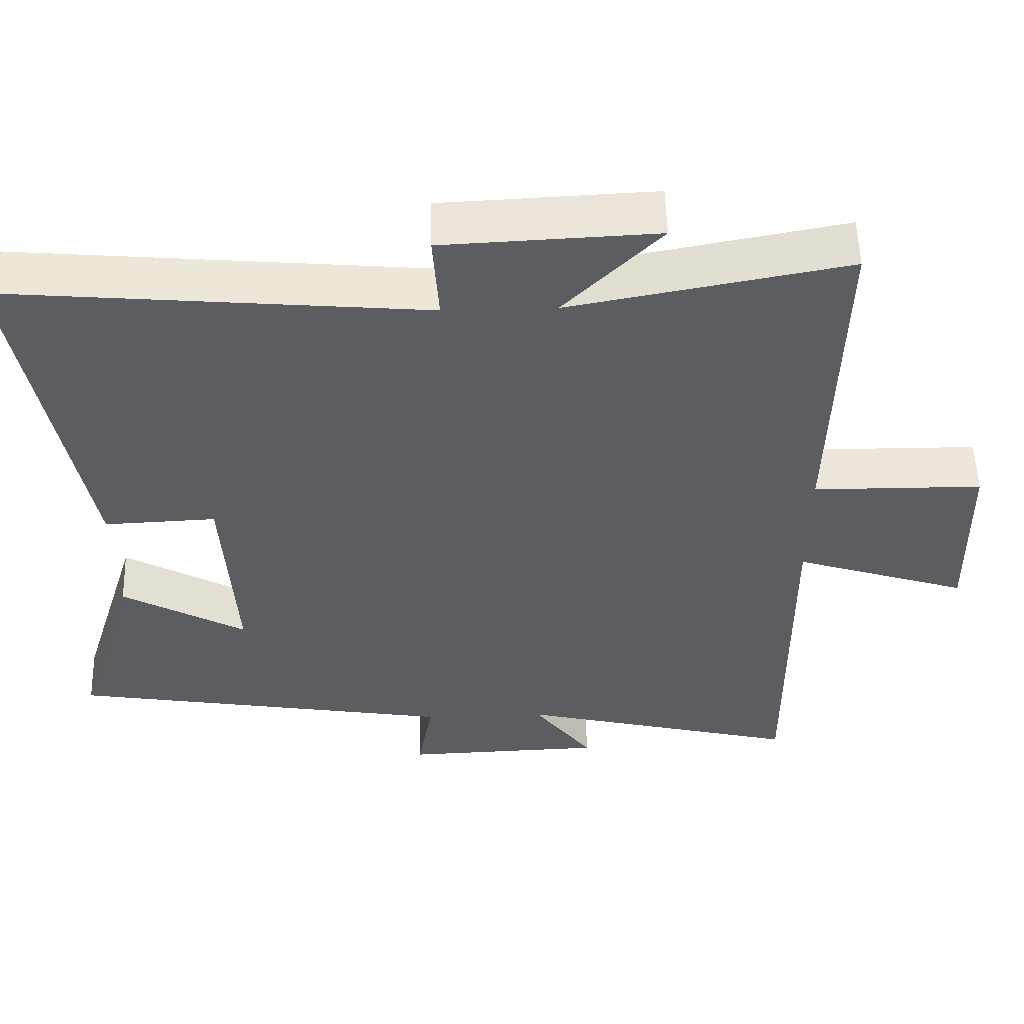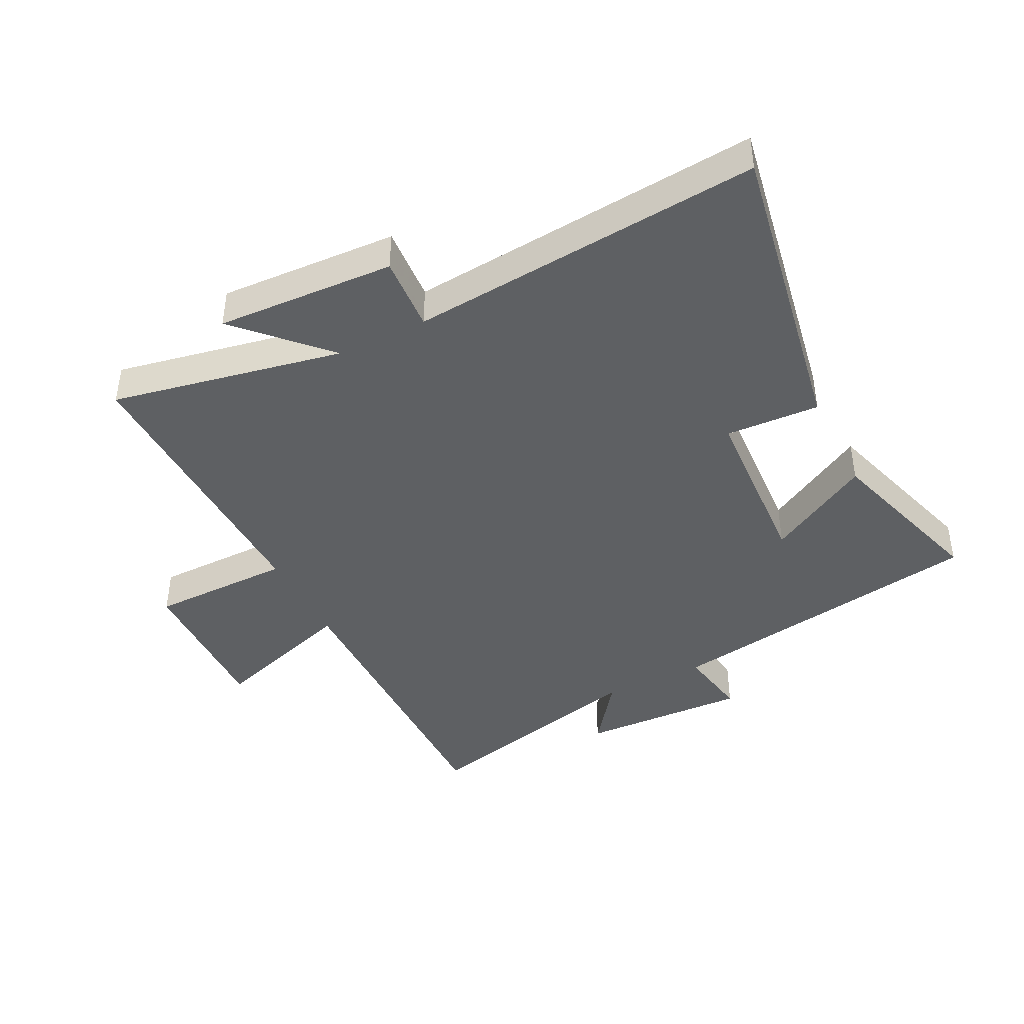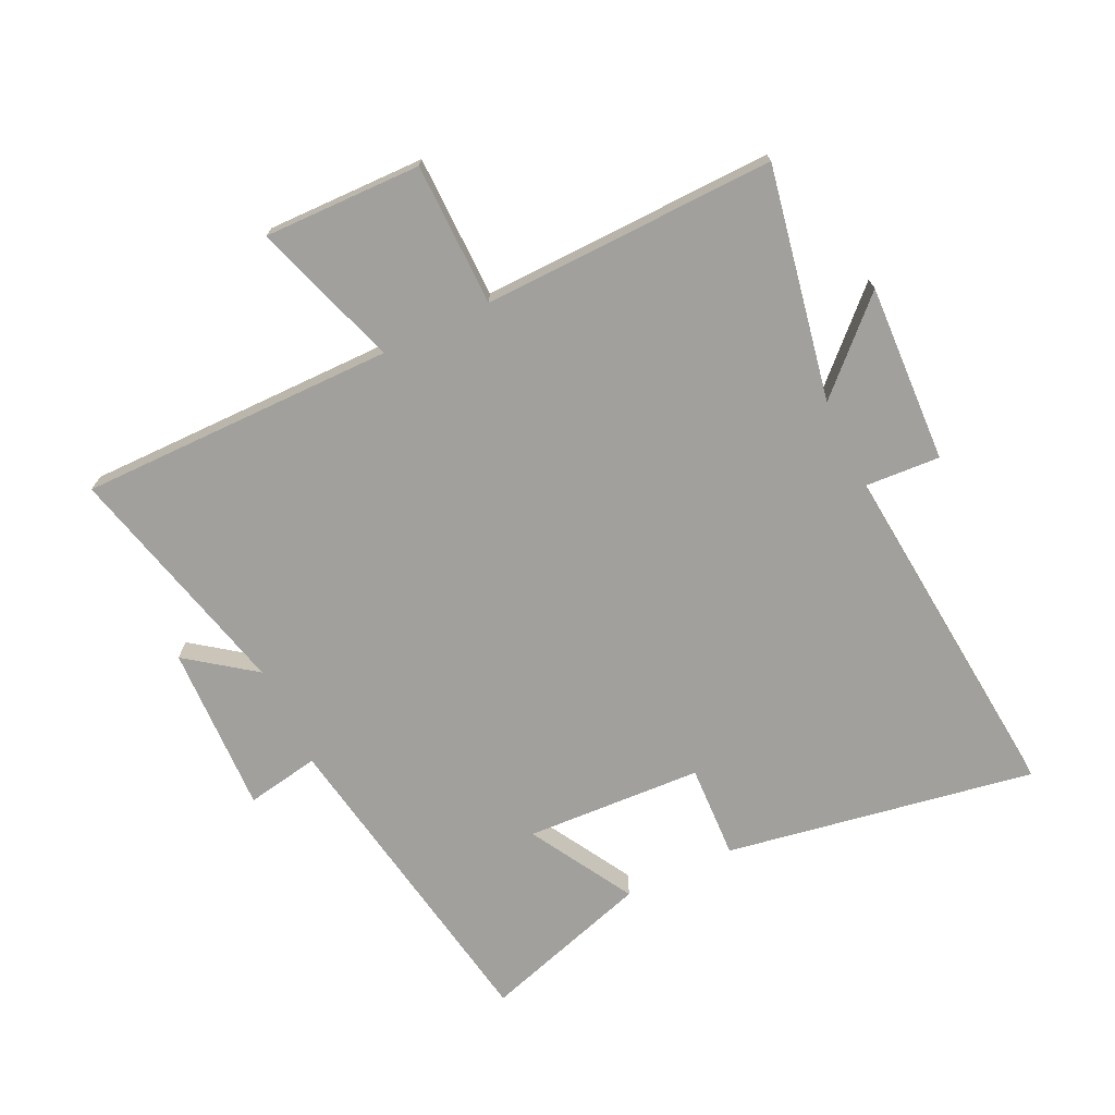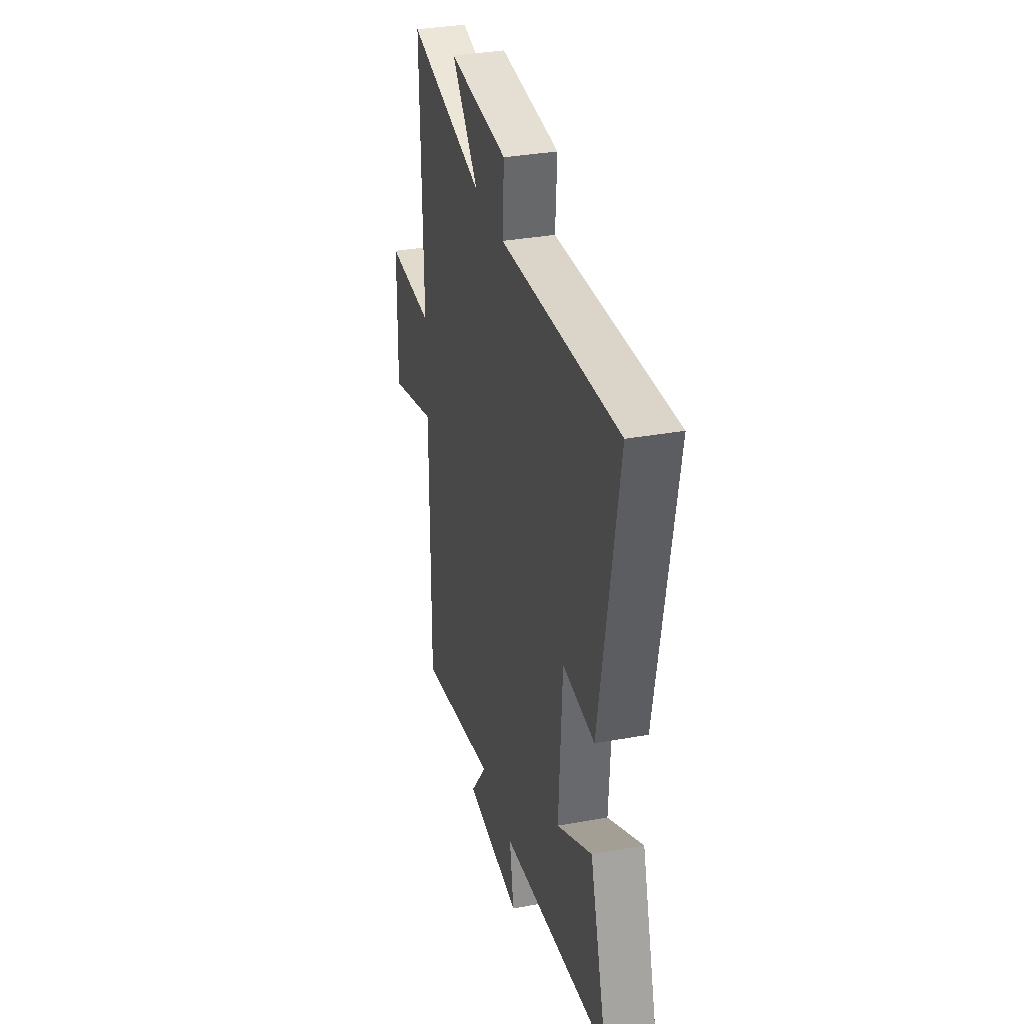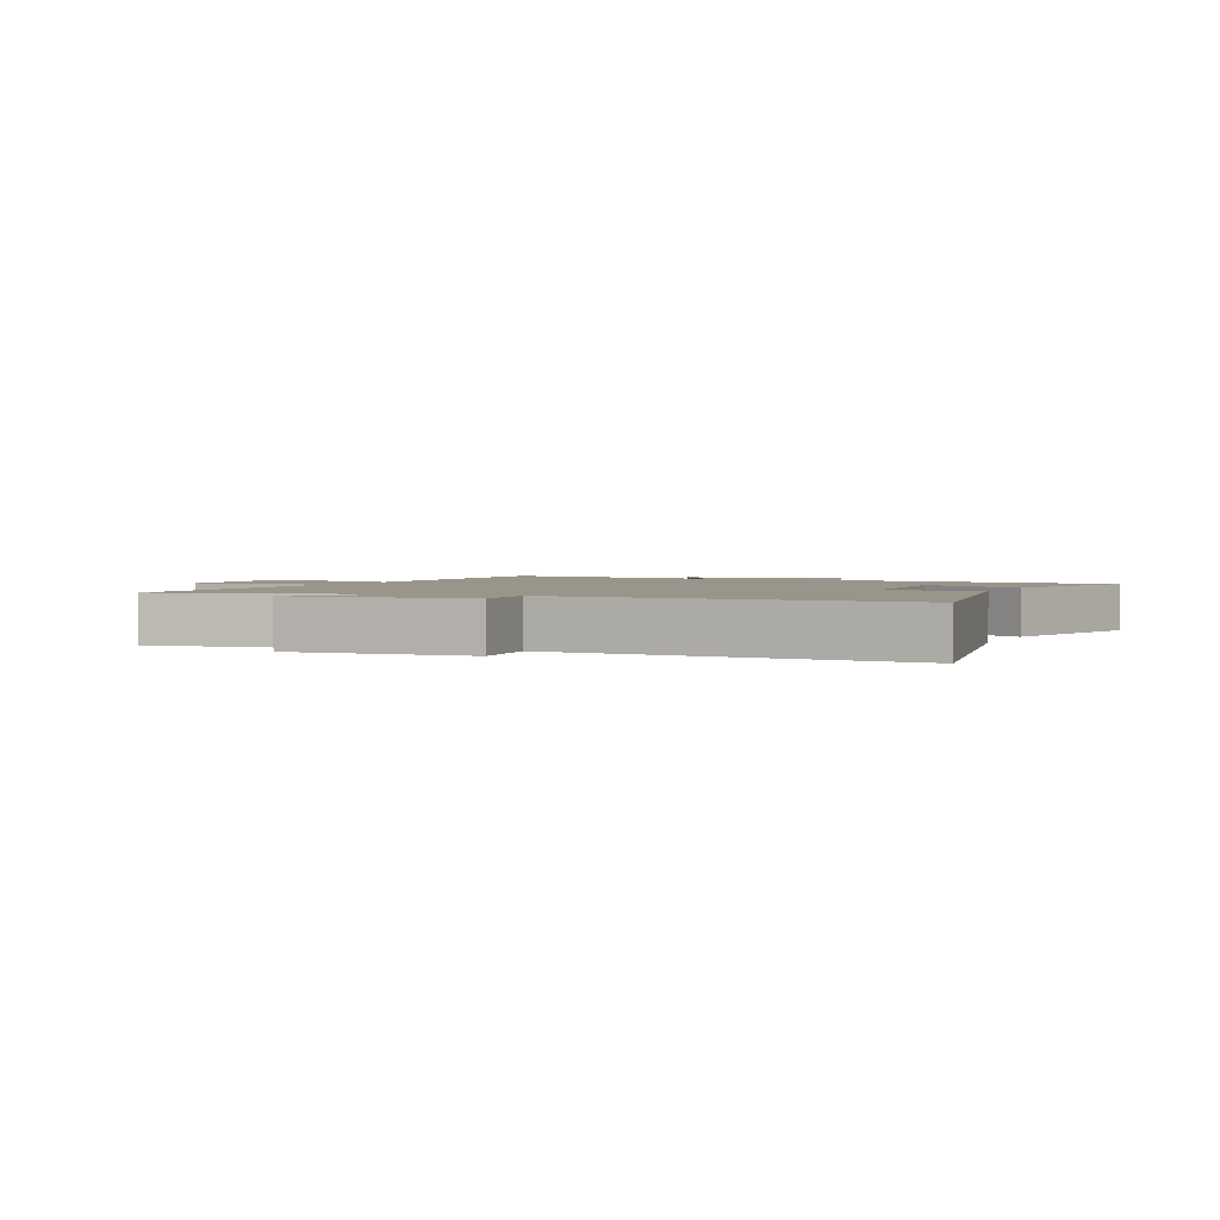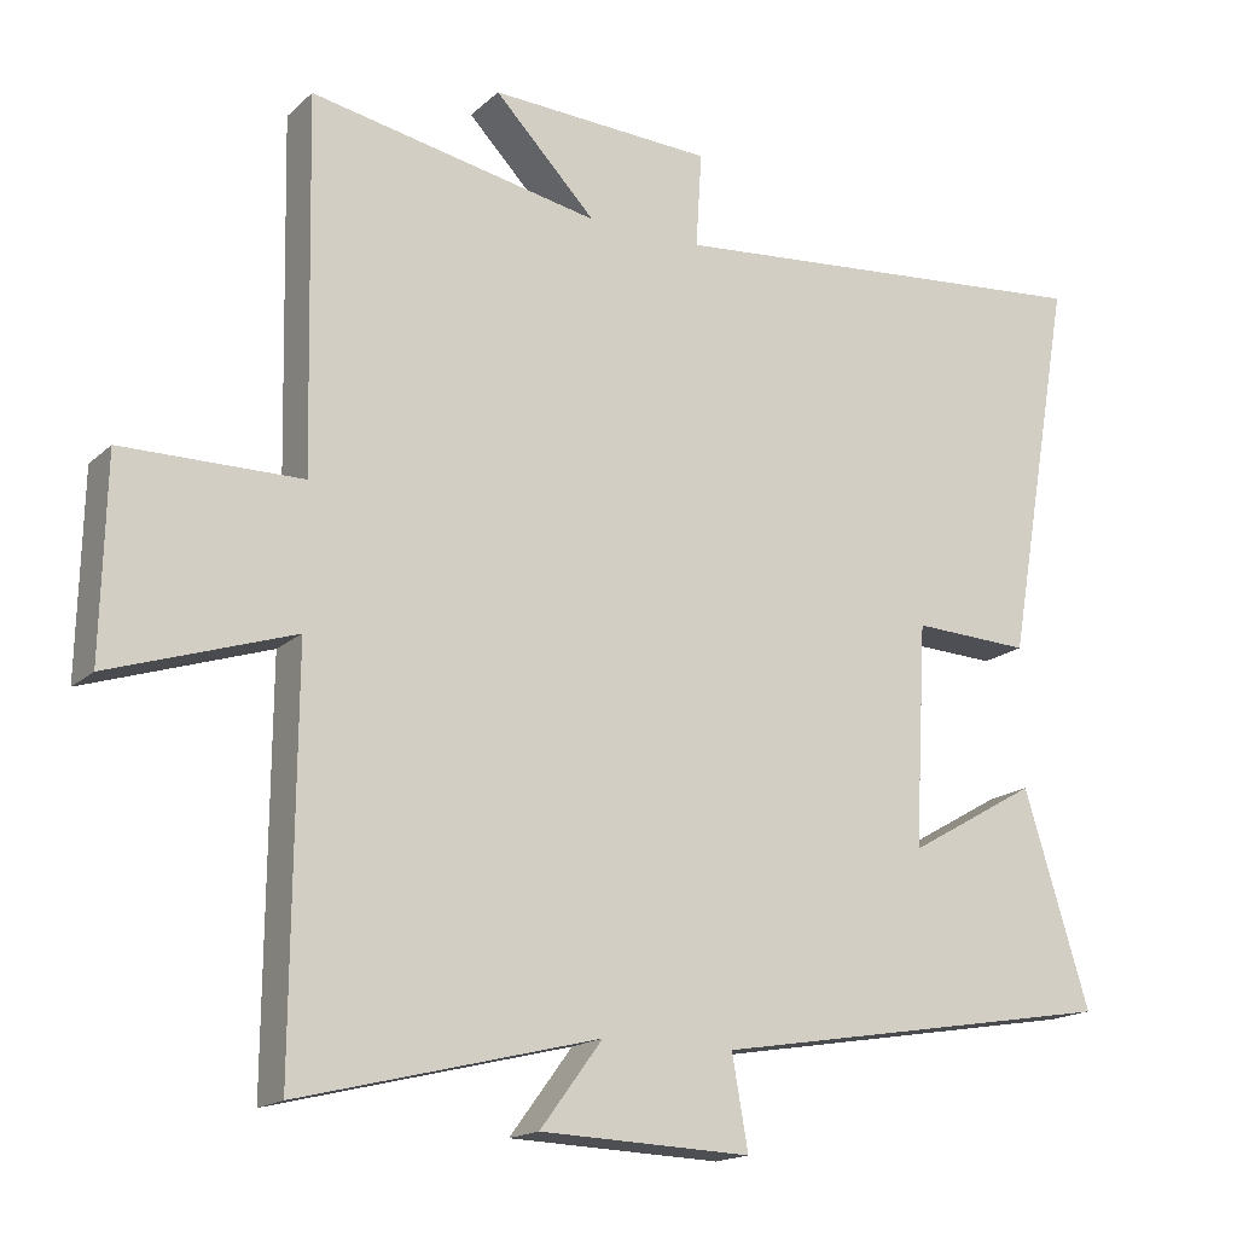
<metadata>
{"format":"obj","ext":"obj","renderer":"f3d","projection":"perspective","resolution":1024,"background":"white","views":[{"elev":54.4,"azim":178.5,"up":"+Z"},{"elev":-42.1,"azim":26.6,"up":"+Y"},{"elev":-71.6,"azim":-64.3,"up":"+Y"},{"elev":34.3,"azim":76.3,"up":"+Z"},{"elev":2.0,"azim":23.3,"up":"+Y"},{"elev":-16.9,"azim":-30.5,"up":"+Z"}]}
</metadata>
<code>
v -0.504 0.07 -0.596
v -0.5 0.07 -0.083
v -0.738 0.07 -0.161
v -0.732 0.07 0.095
v -0.5 0.07 0.097
v -0.51 0.07 0.573
v -0.133 0.07 0.5
v -0.265 0.07 0.637
v 0.025 0.07 0.623
v 0.017 0.07 0.5
v 0.588 0.07 0.551
v 0.5 0.07 0.049
v 0.347 0.07 0.056
v 0.331 0.07 -0.232
v 0.5 0.07 -0.135
v 0.585 0.07 -0.411
v 0.056 0.07 -0.5
v 0.077 0.07 -0.619
v -0.197 0.07 -0.609
v -0.116 0.07 -0.5
v -0.504 0 -0.596
v -0.5 0 -0.083
v -0.738 0 -0.161
v -0.732 0 0.095
v -0.5 0 0.097
v -0.51 0 0.573
v -0.133 0 0.5
v -0.265 0 0.637
v 0.025 0 0.623
v 0.017 0 0.5
v 0.588 0 0.551
v 0.5 0 0.049
v 0.347 0 0.056
v 0.331 0 -0.232
v 0.5 0 -0.135
v 0.585 0 -0.411
v 0.056 0 -0.5
v 0.077 0 -0.619
v -0.197 0 -0.609
v -0.116 0 -0.5
f 17 18 19 20
f 16 17 20
f 15 16 20
f 14 15 20
f 20 1 2
f 14 20 2
f 13 14 2
f 10 11 12 13
f 10 13 2
f 7 8 9 10
f 7 10 2
f 5 6 7
f 5 7 2
f 2 3 4 5
f 40 39 38 37
f 40 37 36
f 40 36 35
f 40 35 34
f 22 21 40
f 22 40 34
f 22 34 33
f 33 32 31 30
f 22 33 30
f 30 29 28 27
f 22 30 27
f 27 26 25
f 22 27 25
f 25 24 23 22
f 1 21 22 2
f 2 22 23 3
f 3 23 24 4
f 4 24 25 5
f 5 25 26 6
f 6 26 27 7
f 7 27 28 8
f 8 28 29 9
f 9 29 30 10
f 10 30 31 11
f 11 31 32 12
f 12 32 33 13
f 13 33 34 14
f 14 34 35 15
f 15 35 36 16
f 16 36 37 17
f 17 37 38 18
f 18 38 39 19
f 19 39 40 20
f 20 40 21 1

</code>
